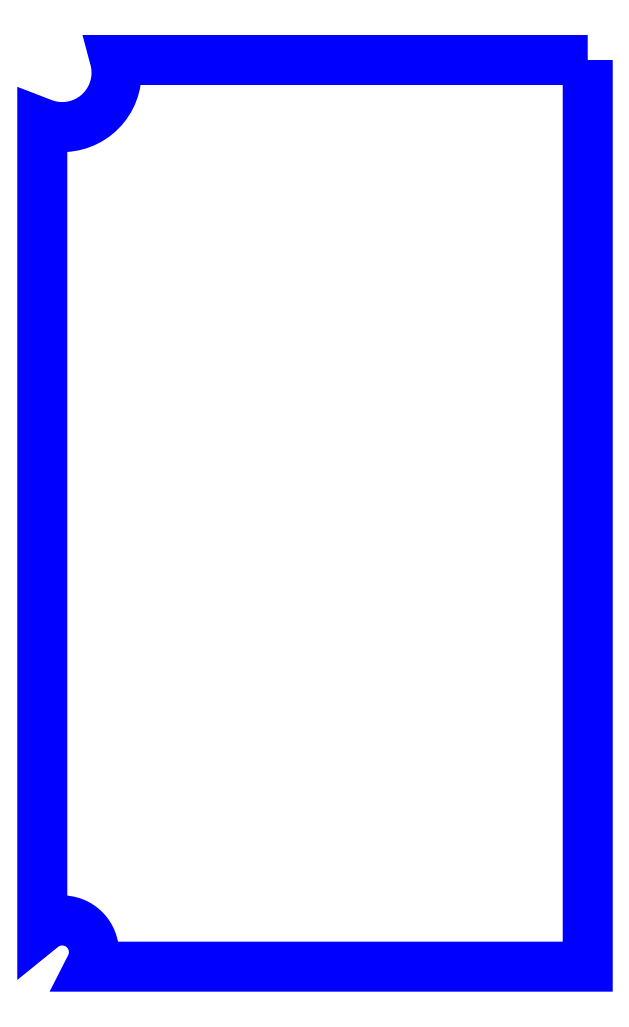
<metadata>
{"format":"dxf","ext":"dxf","renderer":"ezdxf+matplotlib","layout":"modelspace","background":"white","min_lineweight":24,"dpi":150}
</metadata>
<code>
0
SECTION
2
ENTITIES
0
LWPOLYLINE
8
Layer_1
90
53
70
1
10
300.8
20
499.8
30
0
10
40.32
20
499.8
30
0
10
40.53
20
499
30
0
10
41.02
20
495.9
30
0
10
41.18
20
492.8
30
0
10
41.02
20
489.6
30
0
10
40.53
20
486.5
30
0
10
39.72
20
483.5
30
0
10
38.59
20
480.6
30
0
10
37.17
20
477.8
30
0
10
35.46
20
475.1
30
0
10
33.49
20
472.7
30
0
10
31.27
20
470.5
30
0
10
28.84
20
468.5
30
0
10
26.21
20
466.8
30
0
10
23.41
20
465.4
30
0
10
20.49
20
464.3
30
0
10
17.46
20
463.4
30
0
10
14.36
20
463
30
0
10
11.23
20
462.8
30
0
10
8.101
20
463
30
0
10
5.004
20
463.4
30
0
10
1.976
20
464.3
30
0
10
0.2497
20
464.9
30
0
10
0.2497
20
21.81
30
0
10
0.9623
20
22.39
30
0
10
2.496
20
23.38
30
0
10
4.125
20
24.21
30
0
10
5.833
20
24.87
30
0
10
7.599
20
25.34
30
0
10
9.405
20
25.63
30
0
10
11.23
20
25.72
30
0
10
13.06
20
25.63
30
0
10
14.86
20
25.34
30
0
10
16.63
20
24.87
30
0
10
18.34
20
24.21
30
0
10
19.97
20
23.38
30
0
10
21.5
20
22.39
30
0
10
22.92
20
21.23
30
0
10
24.21
20
19.94
30
0
10
25.37
20
18.52
30
0
10
26.36
20
16.98
30
0
10
27.19
20
15.35
30
0
10
27.85
20
13.64
30
0
10
28.32
20
11.88
30
0
10
28.61
20
10.07
30
0
10
28.7
20
8.242
30
0
10
28.61
20
6.414
30
0
10
28.32
20
4.607
30
0
10
27.85
20
2.839
30
0
10
27.19
20
1.131
30
0
10
26.74
20
0.2497
30
0
10
300.8
20
0.2497
30
0
0
ENDSEC
0
EOF

</code>
